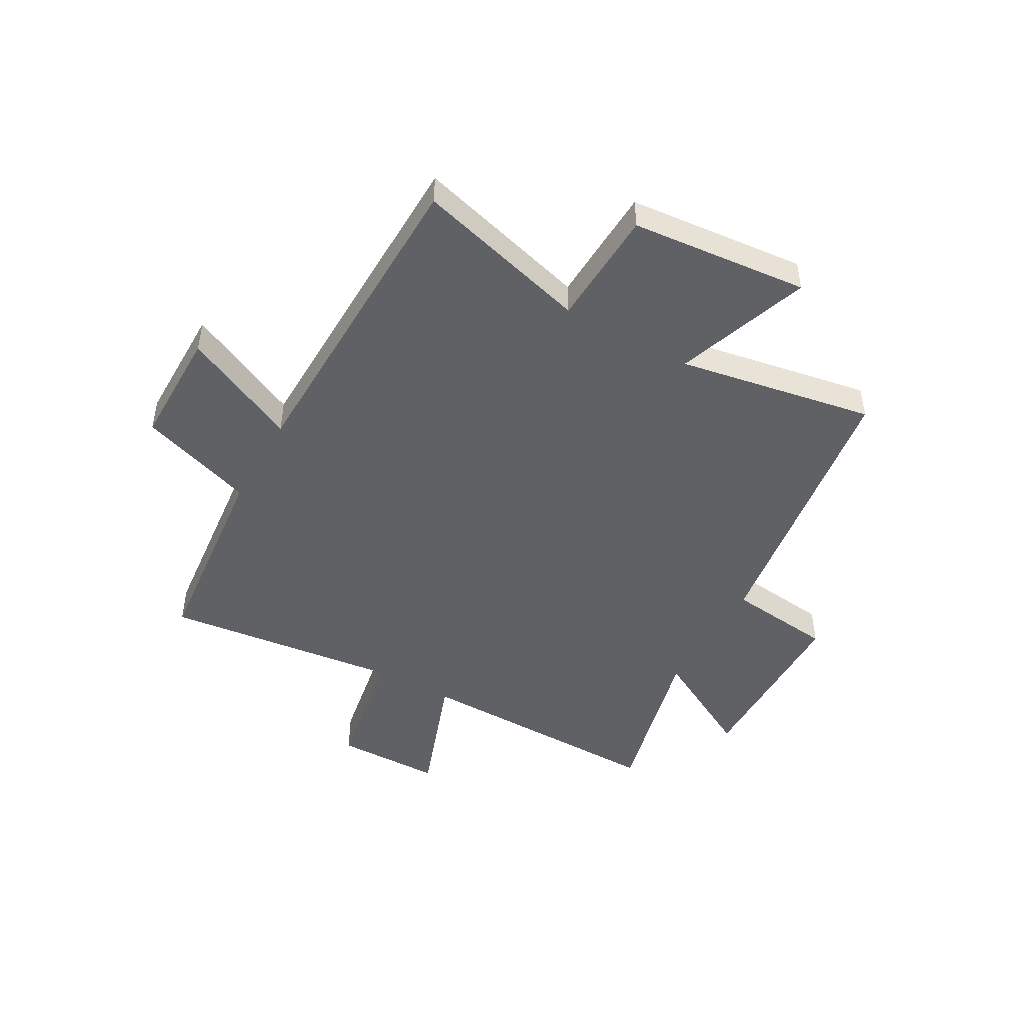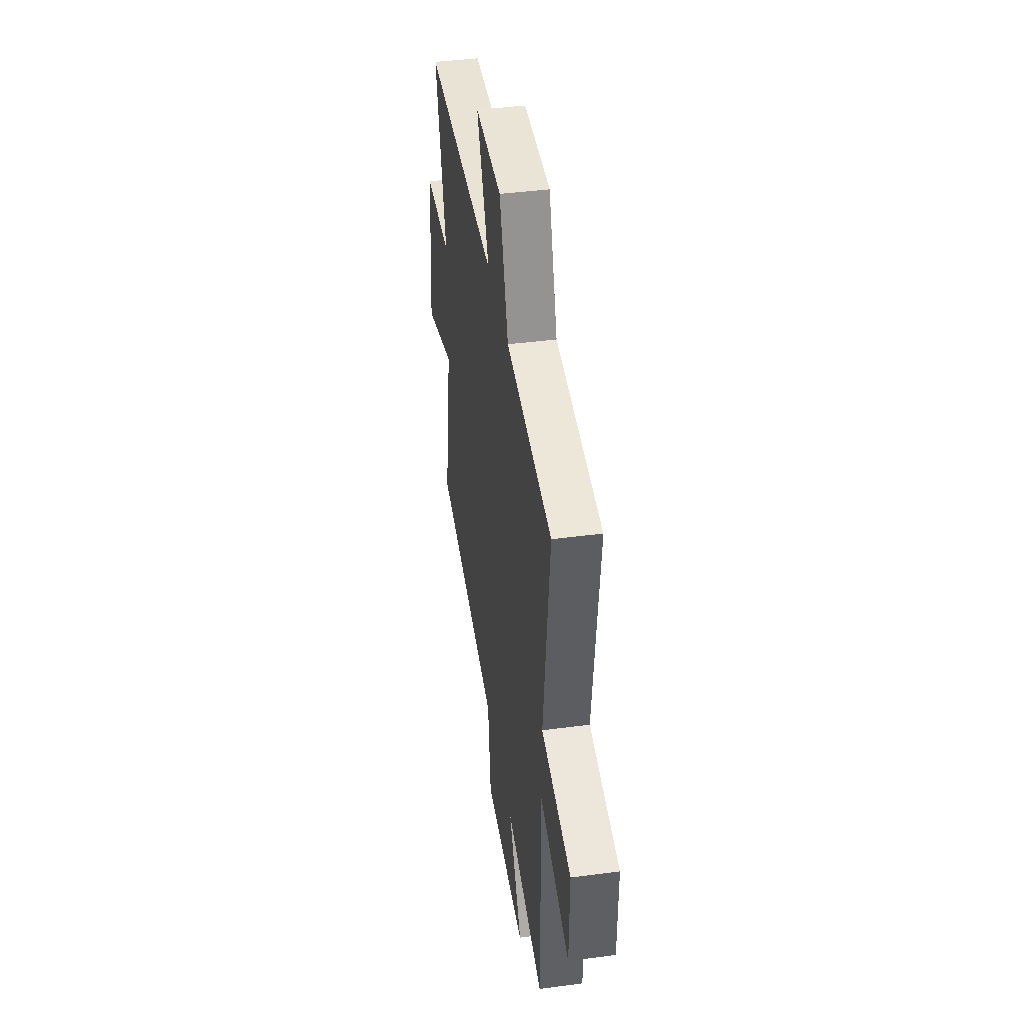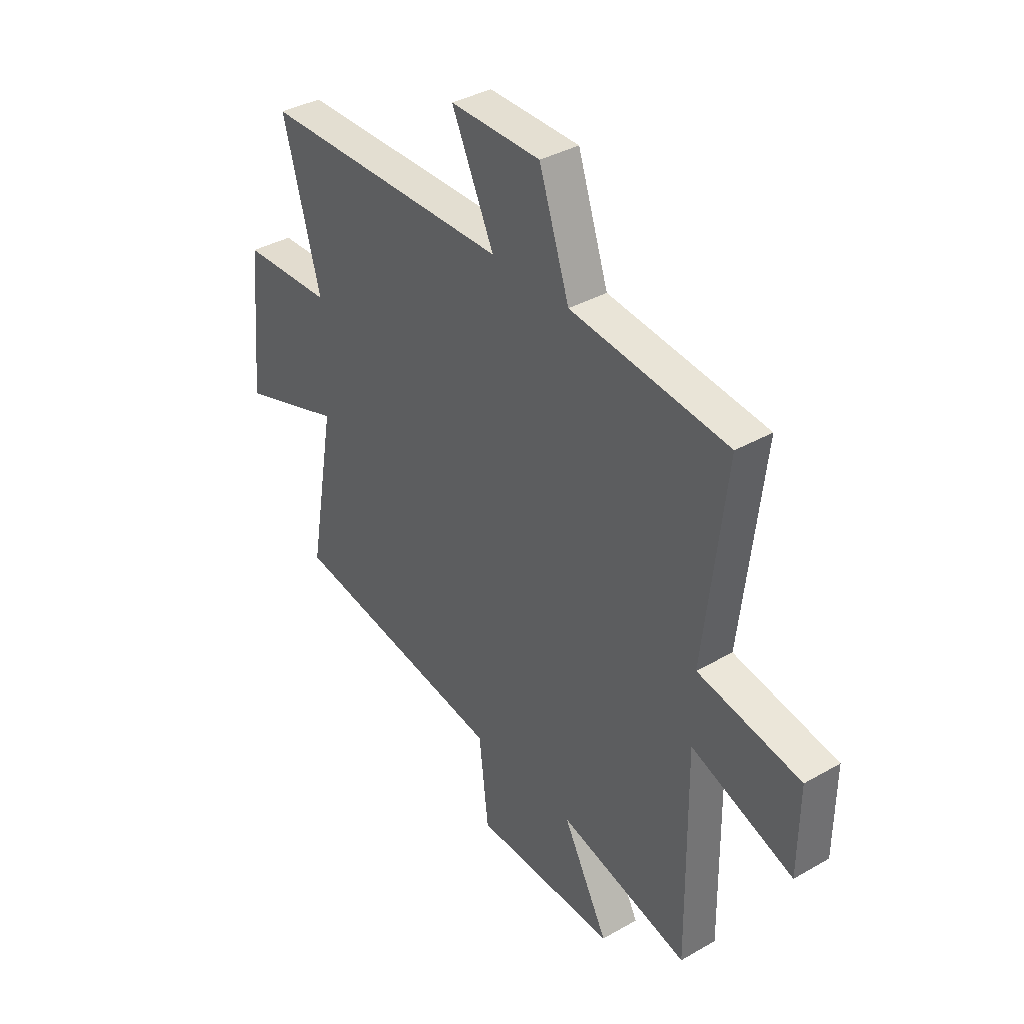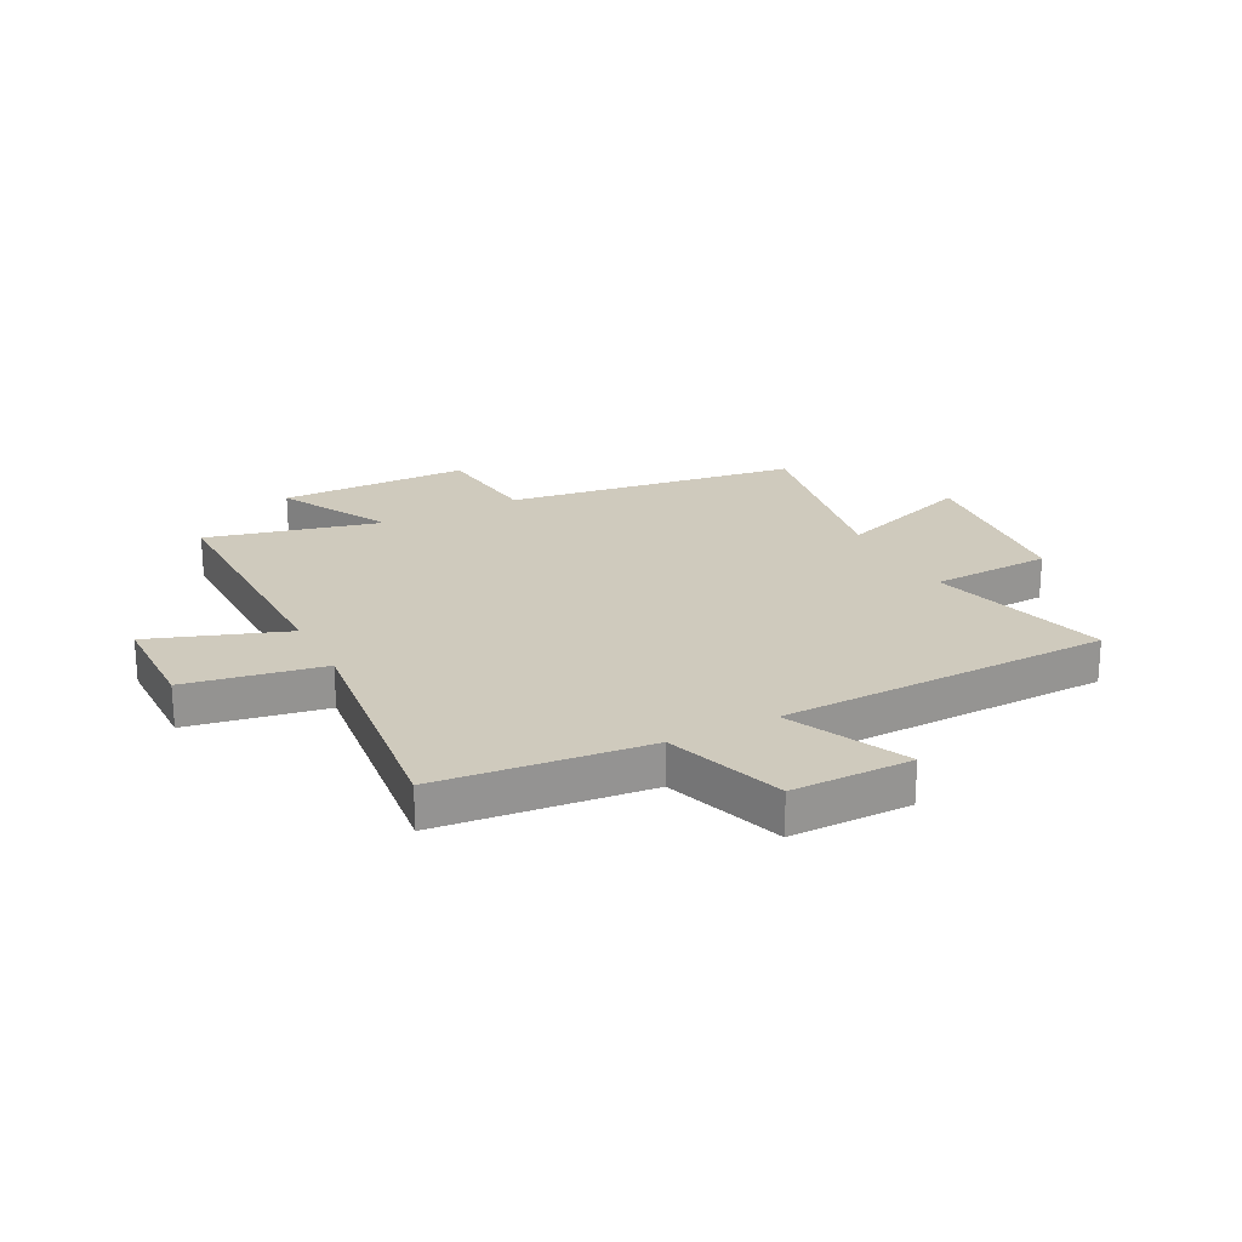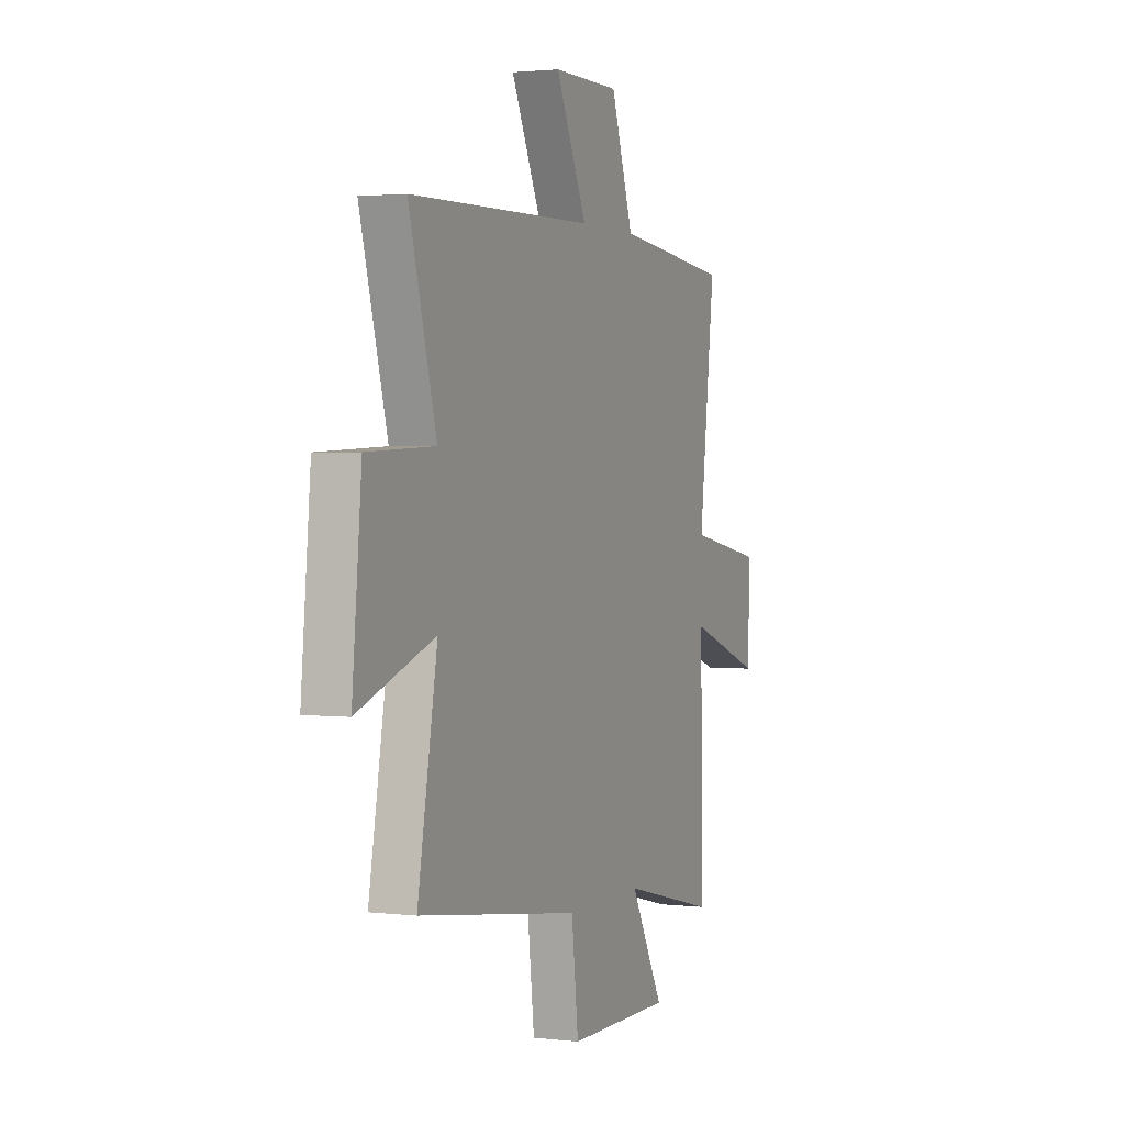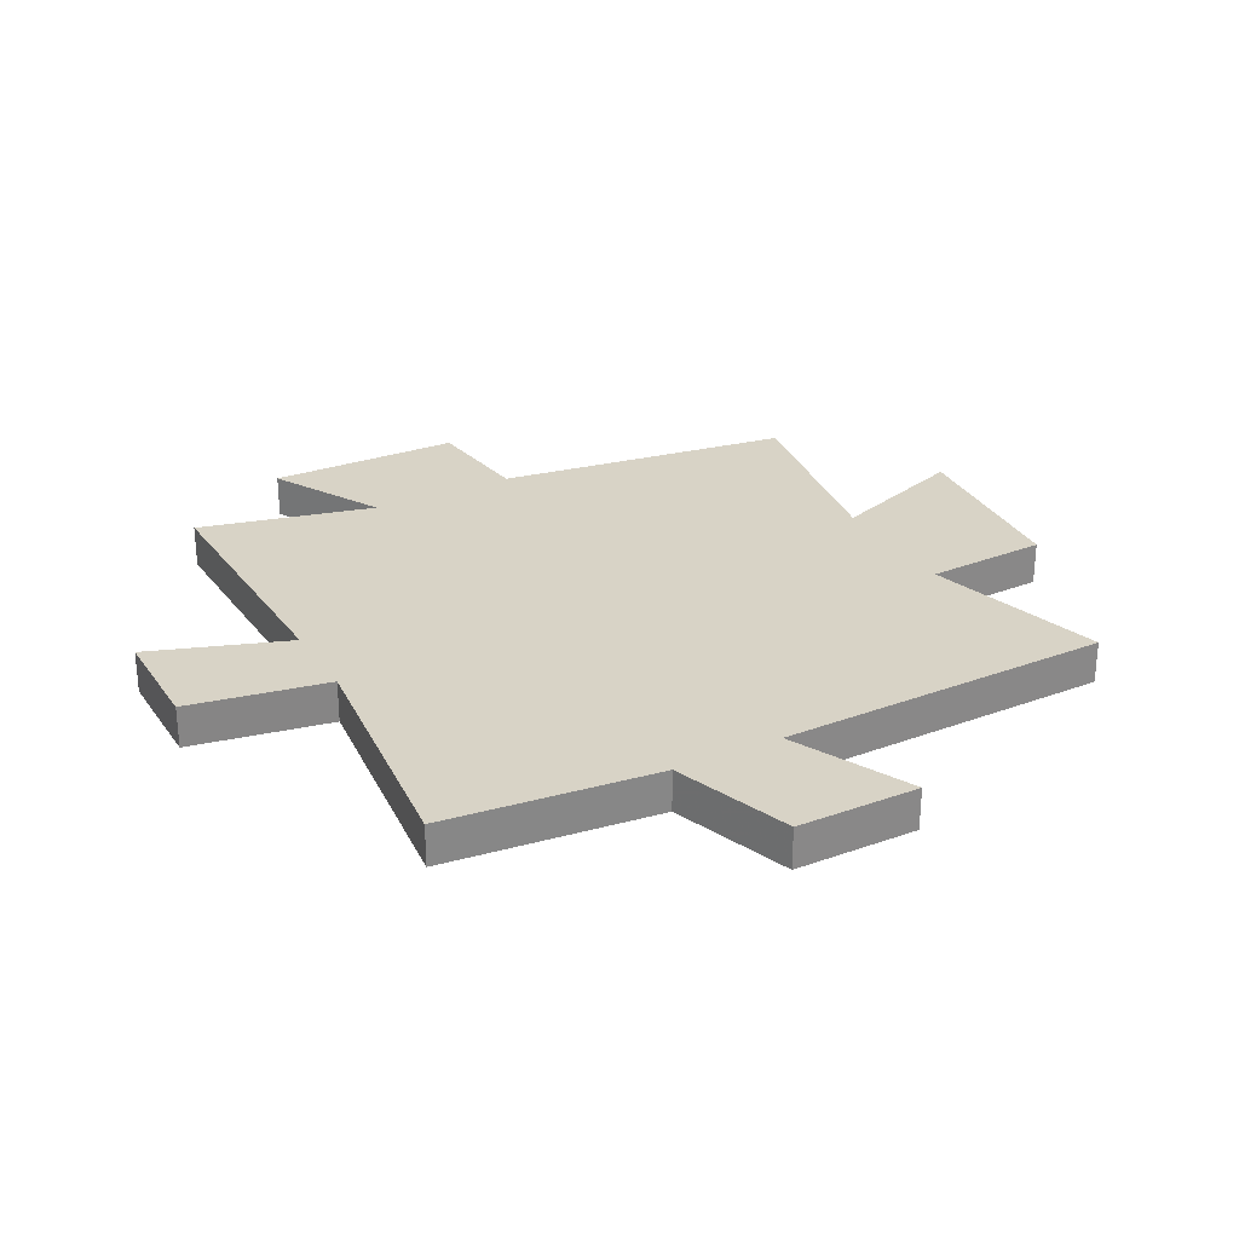
<metadata>
{"format":"obj","ext":"obj","renderer":"f3d","projection":"perspective","resolution":1024,"background":"white","views":[{"elev":-47.3,"azim":60.6,"up":"+Y"},{"elev":42.5,"azim":-99.0,"up":"+Z"},{"elev":37.1,"azim":-126.4,"up":"+Z"},{"elev":22.8,"azim":-27.3,"up":"+Y"},{"elev":2.0,"azim":112.8,"up":"+Z"},{"elev":27.9,"azim":-28.6,"up":"+Y"}]}
</metadata>
<code>
v 0.587 0.07 0.488
v 0.5 0.07 0.173
v 0.713 0.07 0.164
v 0.743 0.07 -0.156
v 0.5 0.07 -0.071
v 0.563 0.07 -0.425
v 0.049 0.07 -0.5
v 0.027 0.07 -0.692
v -0.307 0.07 -0.696
v -0.201 0.07 -0.5
v -0.506 0.07 -0.575
v -0.5 0.07 -0.114
v -0.738 0.07 -0.199
v -0.74 0.07 -0.007
v -0.5 0.07 0.036
v -0.55 0.07 0.462
v -0.182 0.07 0.5
v -0.111 0.07 0.709
v 0.101 0.07 0.709
v 0.002 0.07 0.5
v 0.587 0 0.488
v 0.5 0 0.173
v 0.713 0 0.164
v 0.743 0 -0.156
v 0.5 0 -0.071
v 0.563 0 -0.425
v 0.049 0 -0.5
v 0.027 0 -0.692
v -0.307 0 -0.696
v -0.201 0 -0.5
v -0.506 0 -0.575
v -0.5 0 -0.114
v -0.738 0 -0.199
v -0.74 0 -0.007
v -0.5 0 0.036
v -0.55 0 0.462
v -0.182 0 0.5
v -0.111 0 0.709
v 0.101 0 0.709
v 0.002 0 0.5
f 17 18 19 20
f 15 16 17 20
f 15 20 1 2
f 12 13 14 15
f 12 15 2 3
f 10 11 12 3
f 7 8 9 10
f 5 6 7 10
f 5 10 3
f 3 4 5
f 40 39 38 37
f 40 37 36 35
f 22 21 40 35
f 35 34 33 32
f 23 22 35 32
f 23 32 31 30
f 30 29 28 27
f 30 27 26 25
f 23 30 25
f 25 24 23
f 1 21 22 2
f 2 22 23 3
f 3 23 24 4
f 4 24 25 5
f 5 25 26 6
f 6 26 27 7
f 7 27 28 8
f 8 28 29 9
f 9 29 30 10
f 10 30 31 11
f 11 31 32 12
f 12 32 33 13
f 13 33 34 14
f 14 34 35 15
f 15 35 36 16
f 16 36 37 17
f 17 37 38 18
f 18 38 39 19
f 19 39 40 20
f 20 40 21 1

</code>
